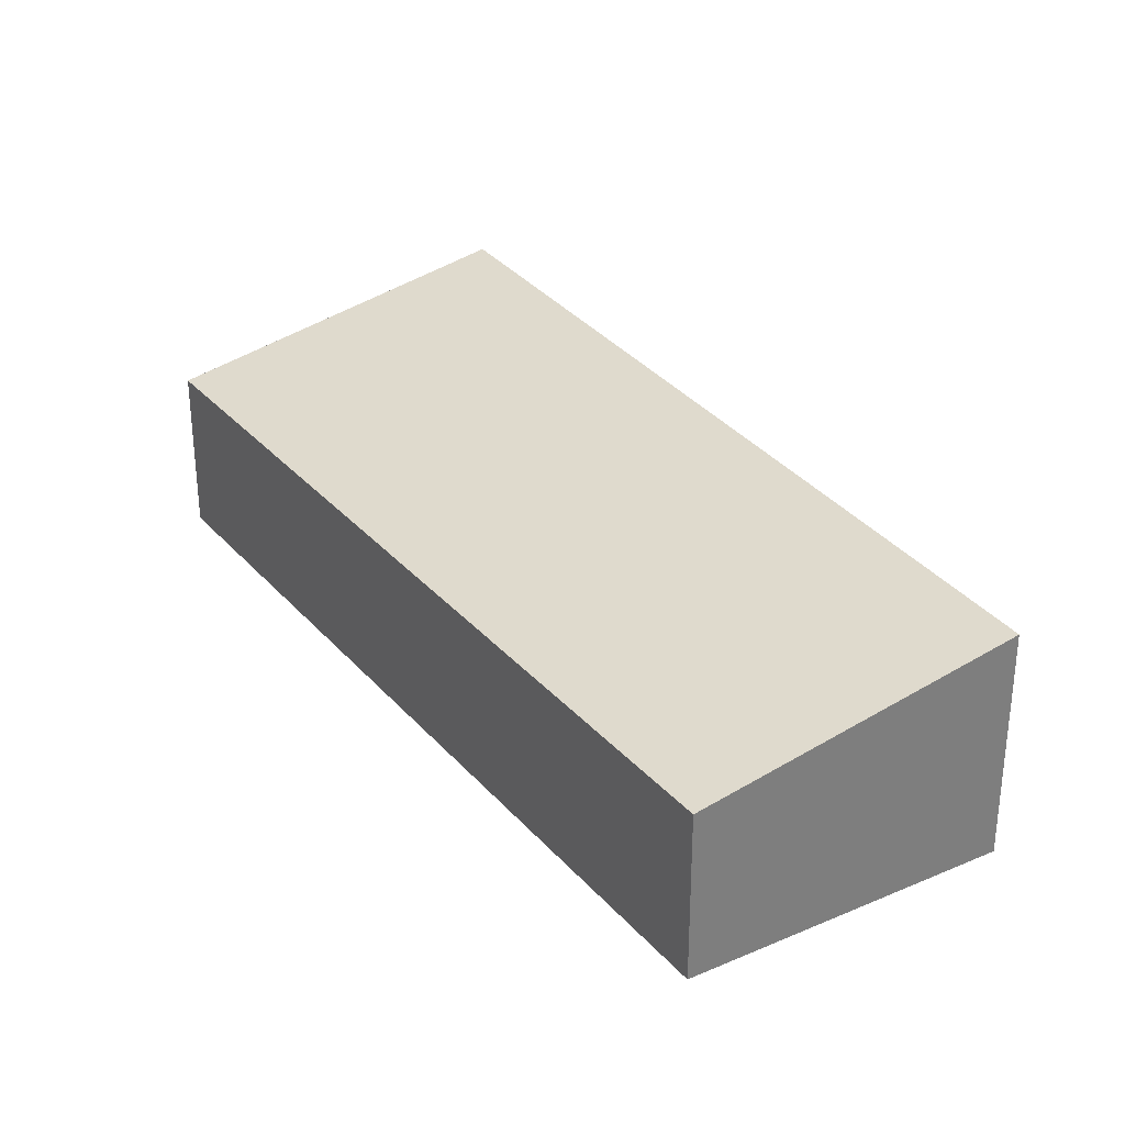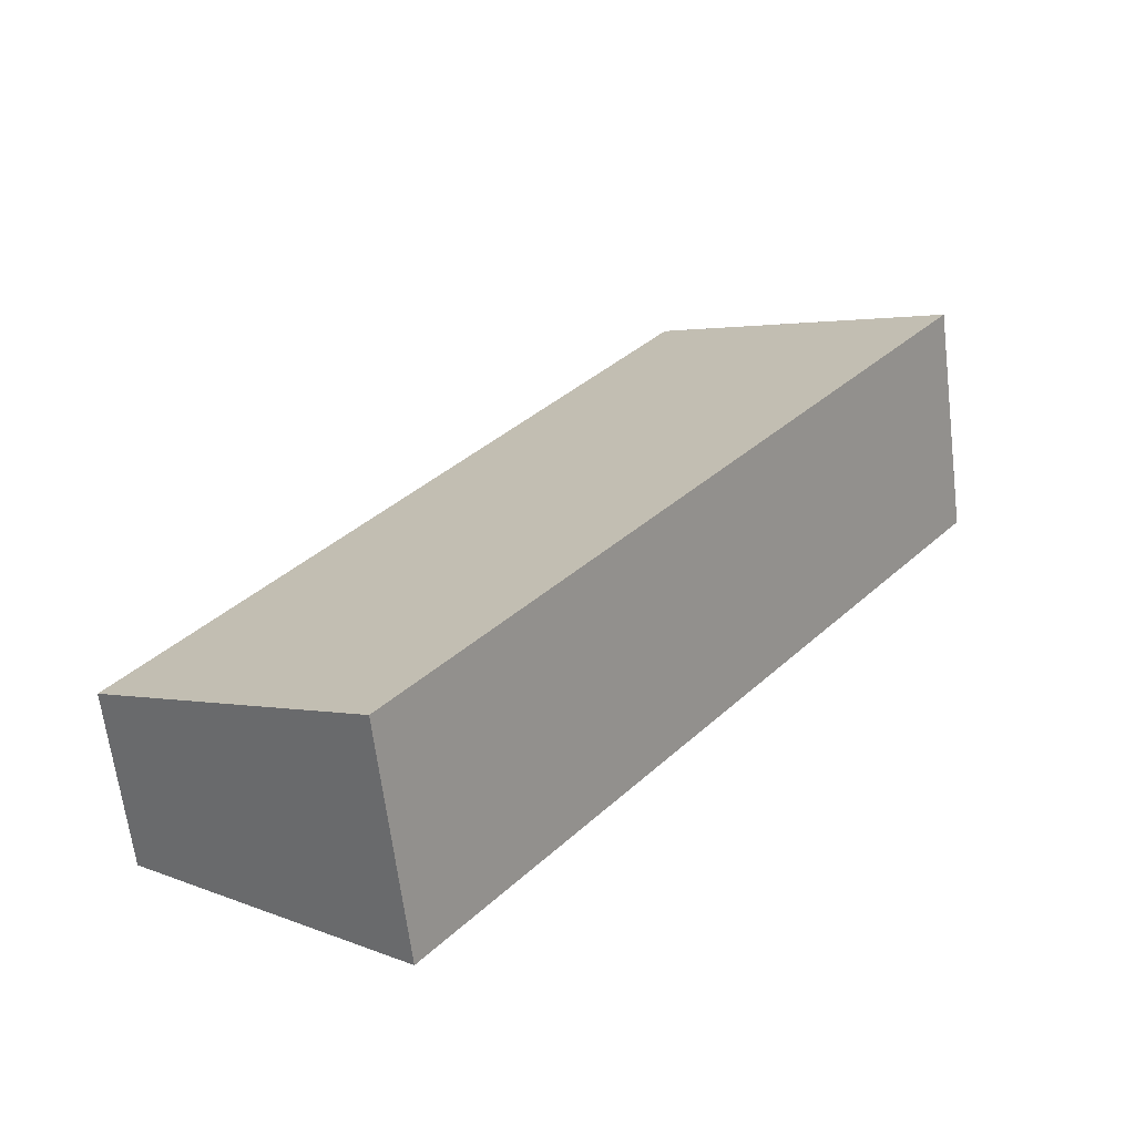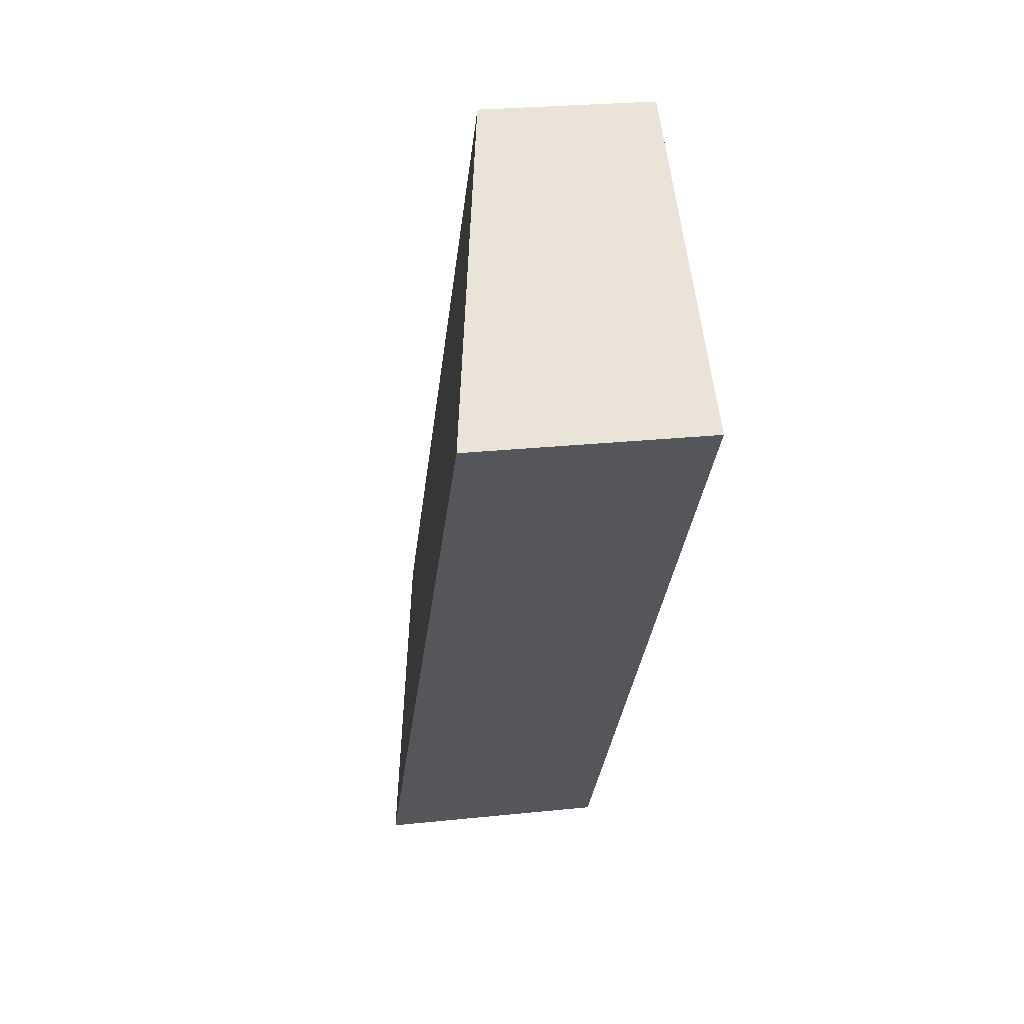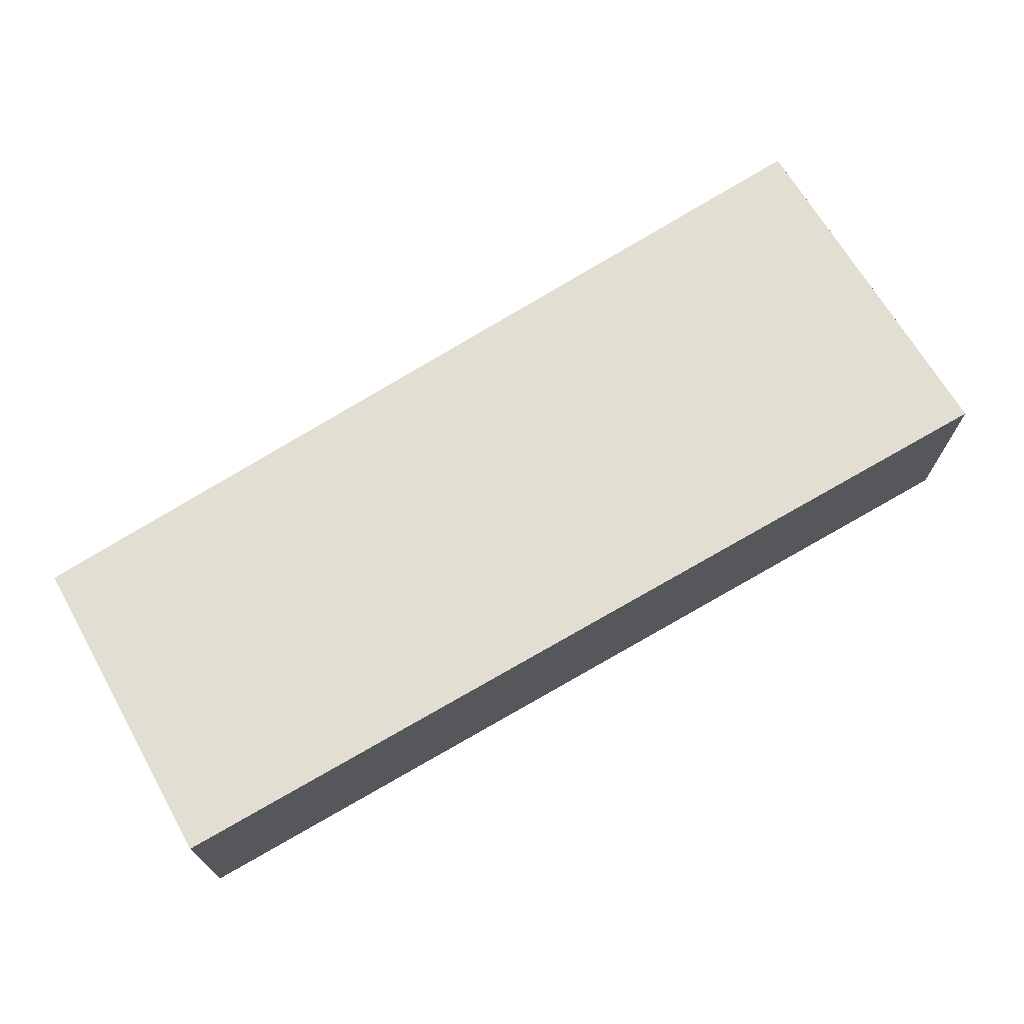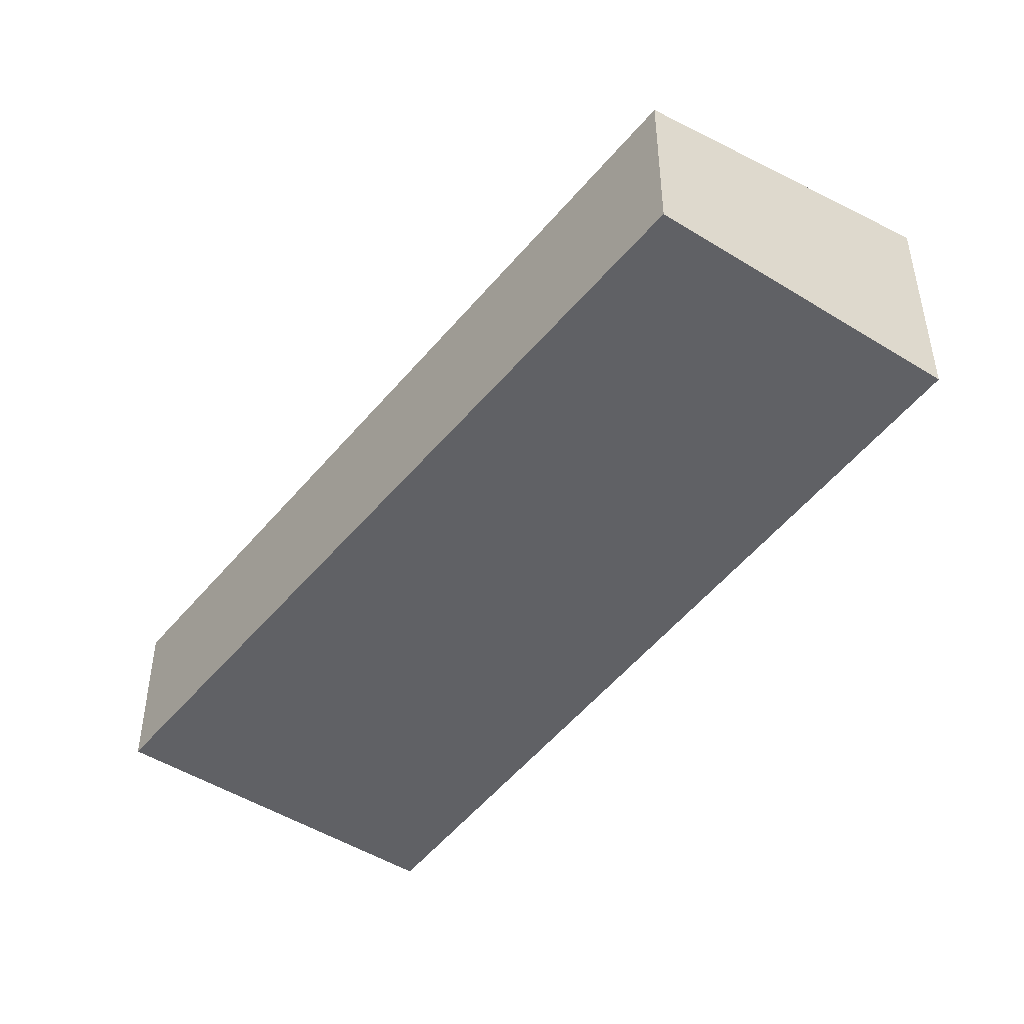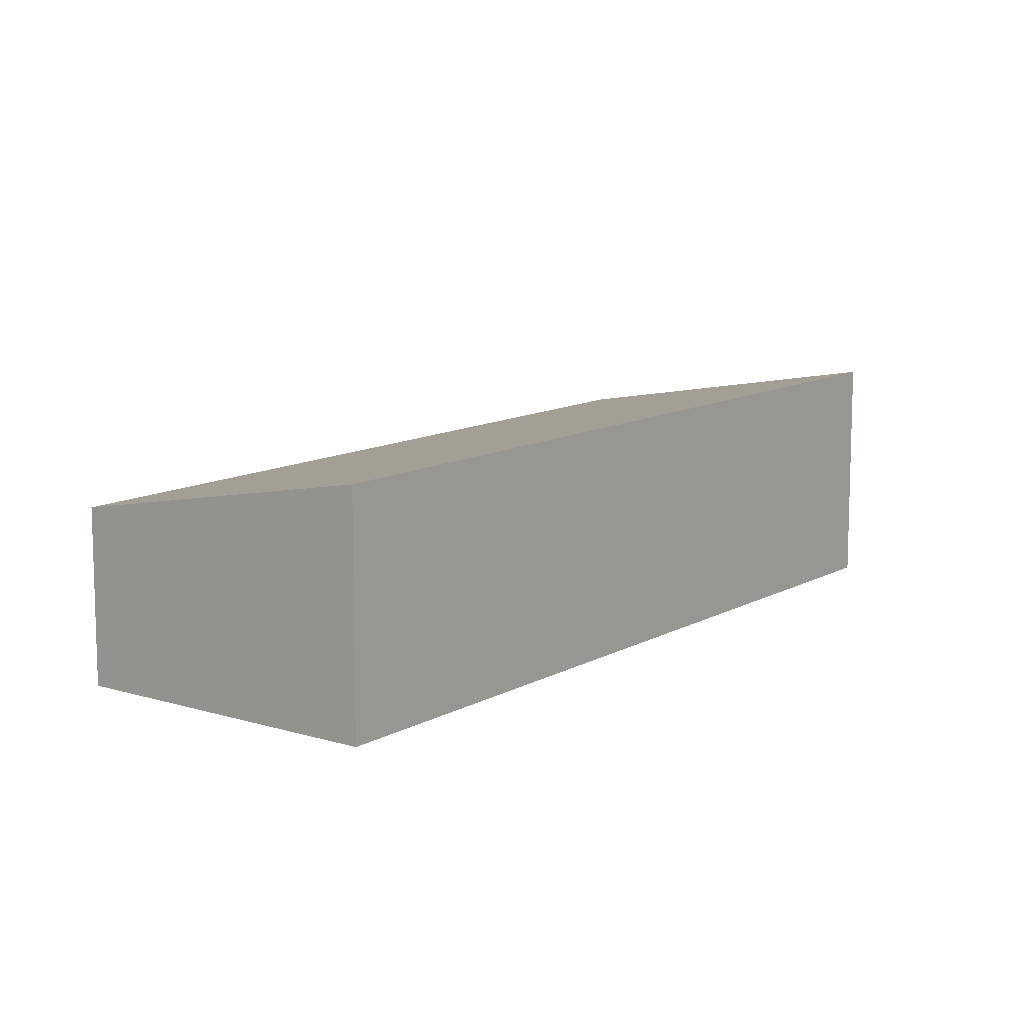
<metadata>
{"format":"obj","ext":"obj","renderer":"f3d","projection":"perspective","resolution":1024,"background":"white","views":[{"elev":32.3,"azim":111.1,"up":"+Y"},{"elev":-64.3,"azim":-172.9,"up":"+Z"},{"elev":25.1,"azim":-99.8,"up":"+Z"},{"elev":73.8,"azim":-156.8,"up":"+Y"},{"elev":-48.3,"azim":107.3,"up":"+Y"},{"elev":11.2,"azim":179.6,"up":"+Y"}]}
</metadata>
<code>
v  0 2.325 1.424e-16
v  7.952 1.737 -5.126
v  5.367 2.325 -7.129
v  4.405 1.7 -0.07
v  2.828 1.683 2.178
v  2.755 1.7 2.122
v  0 0 0
v  2.755 -1.299e-16 2.122
v  2.828 -1.334e-16 2.178
v  4.405 4.286e-18 -0.07
v  7.952 3.139e-16 -5.126
v  5.367 4.365e-16 -7.129
g defaultobject
f 1 2 3
f 2 1 4
f 4 1 5
f 5 1 6
f 7 6 1
f 6 7 8
f 6 8 5
f 5 8 9
f 9 4 5
f 4 9 10
f 4 10 2
f 2 10 11
f 2 12 3
f 12 2 11
f 12 1 3
f 1 12 7
f 12 8 7
f 8 12 9
f 9 12 10
f 10 12 11

</code>
